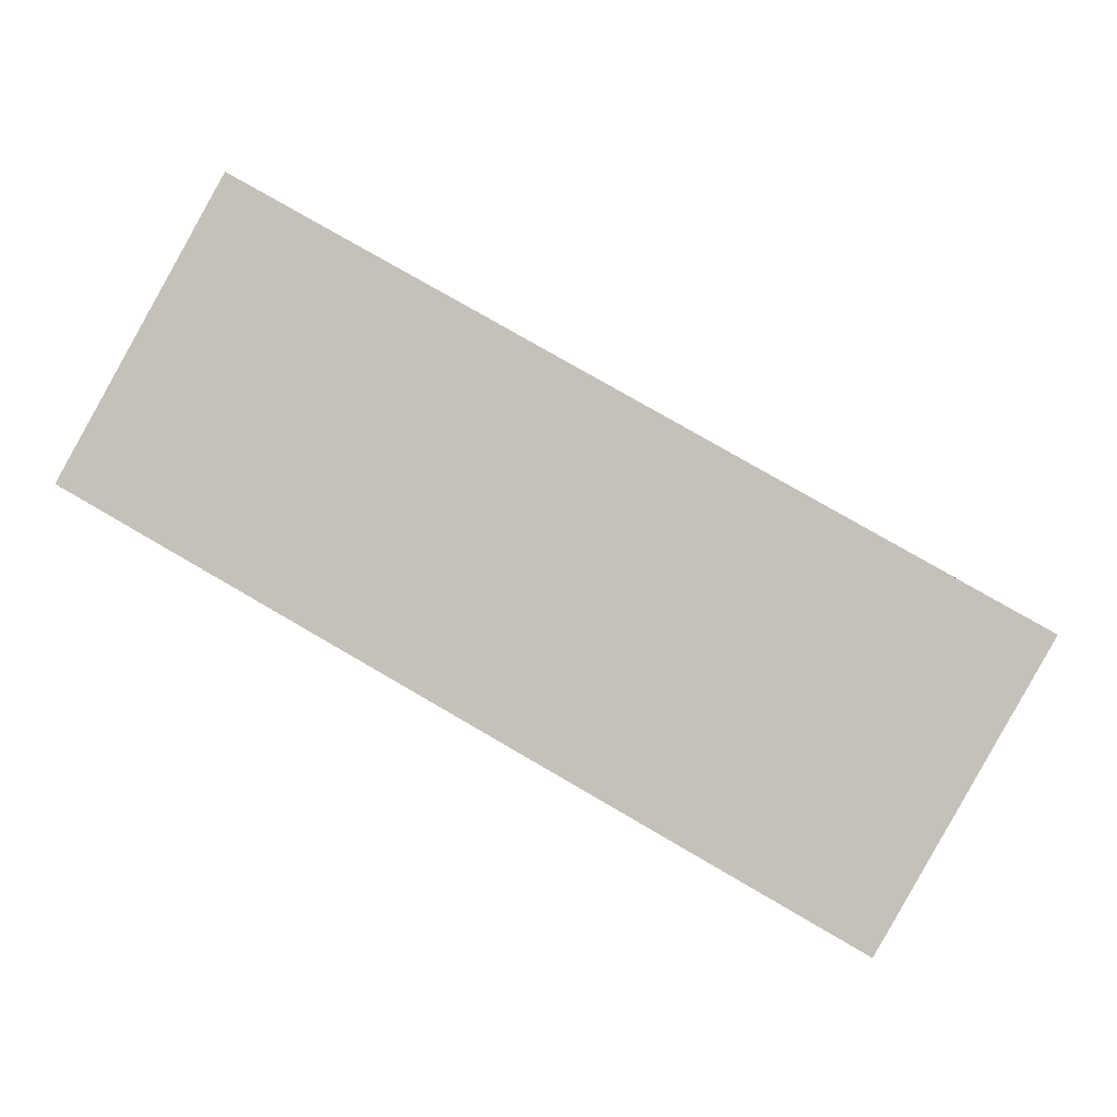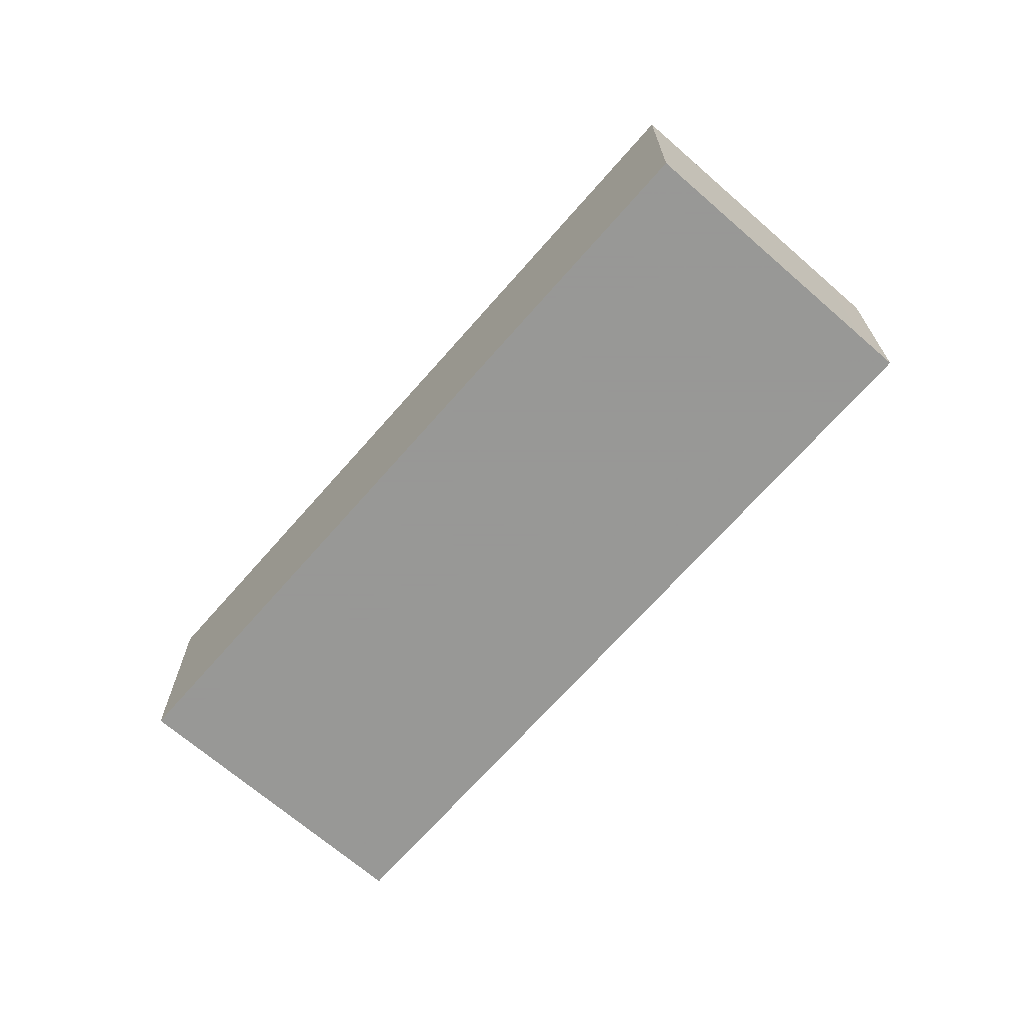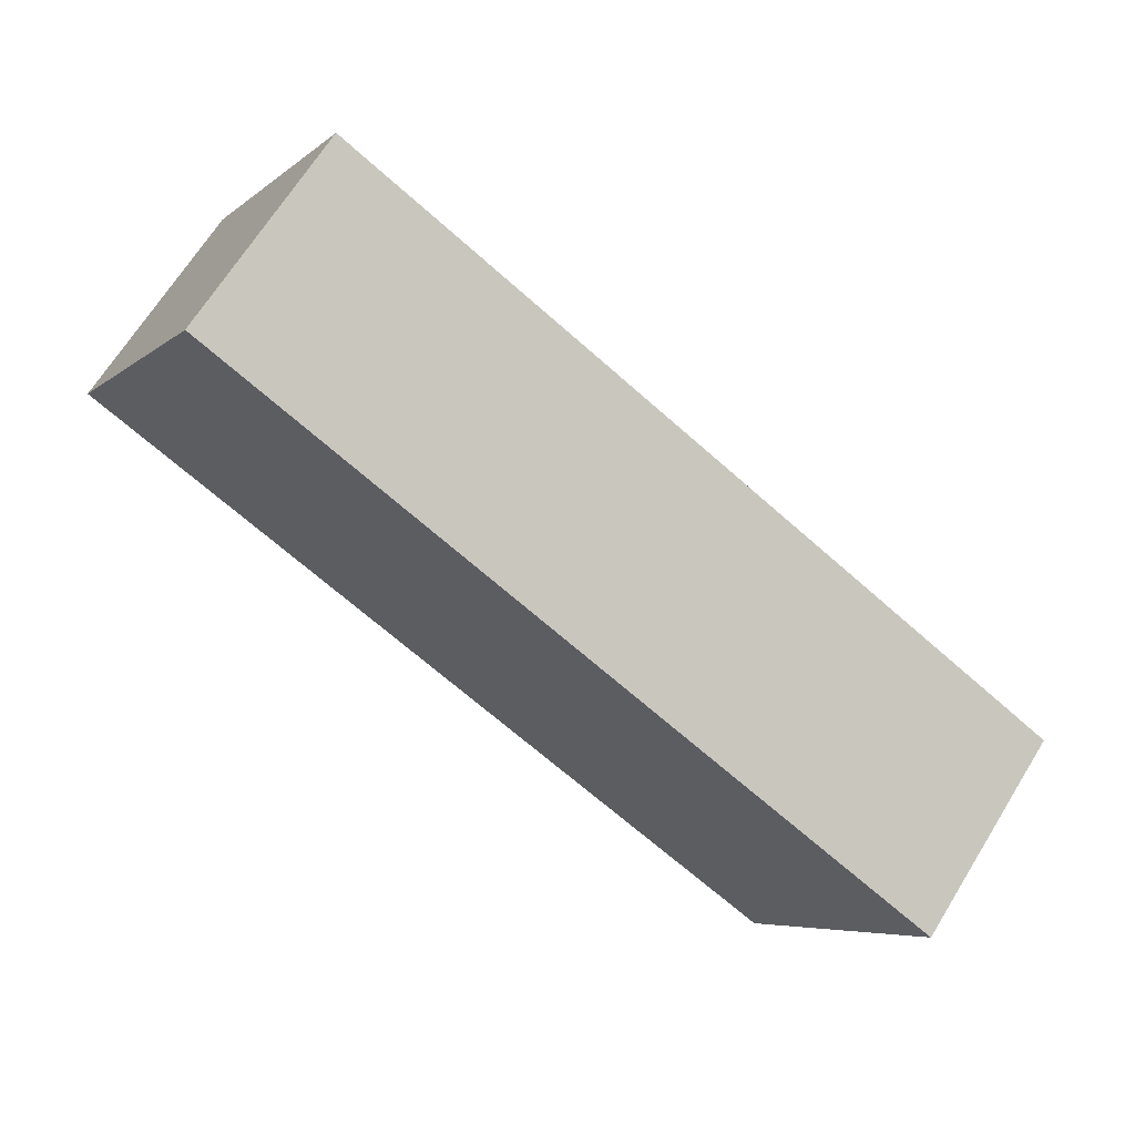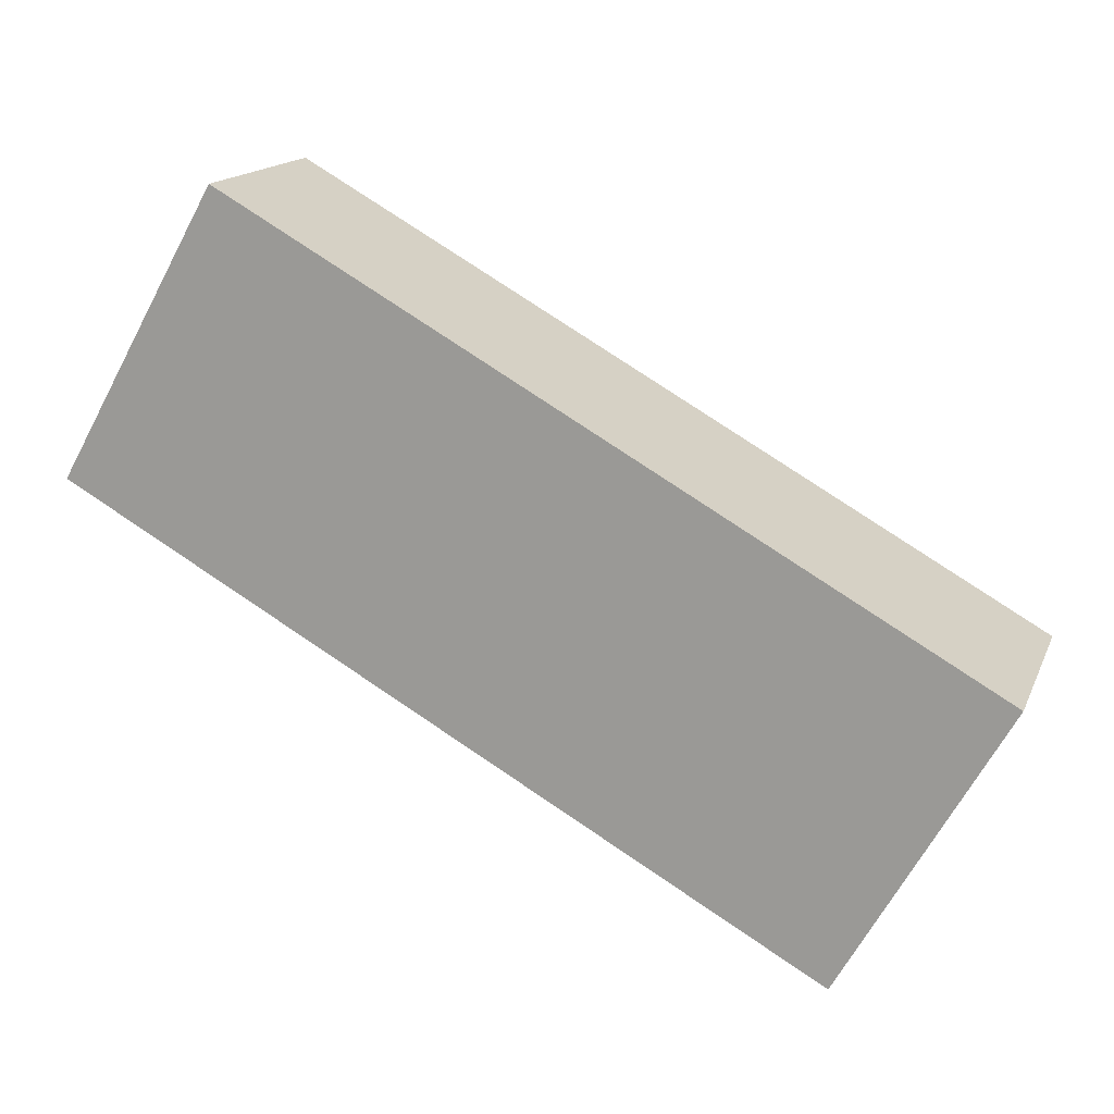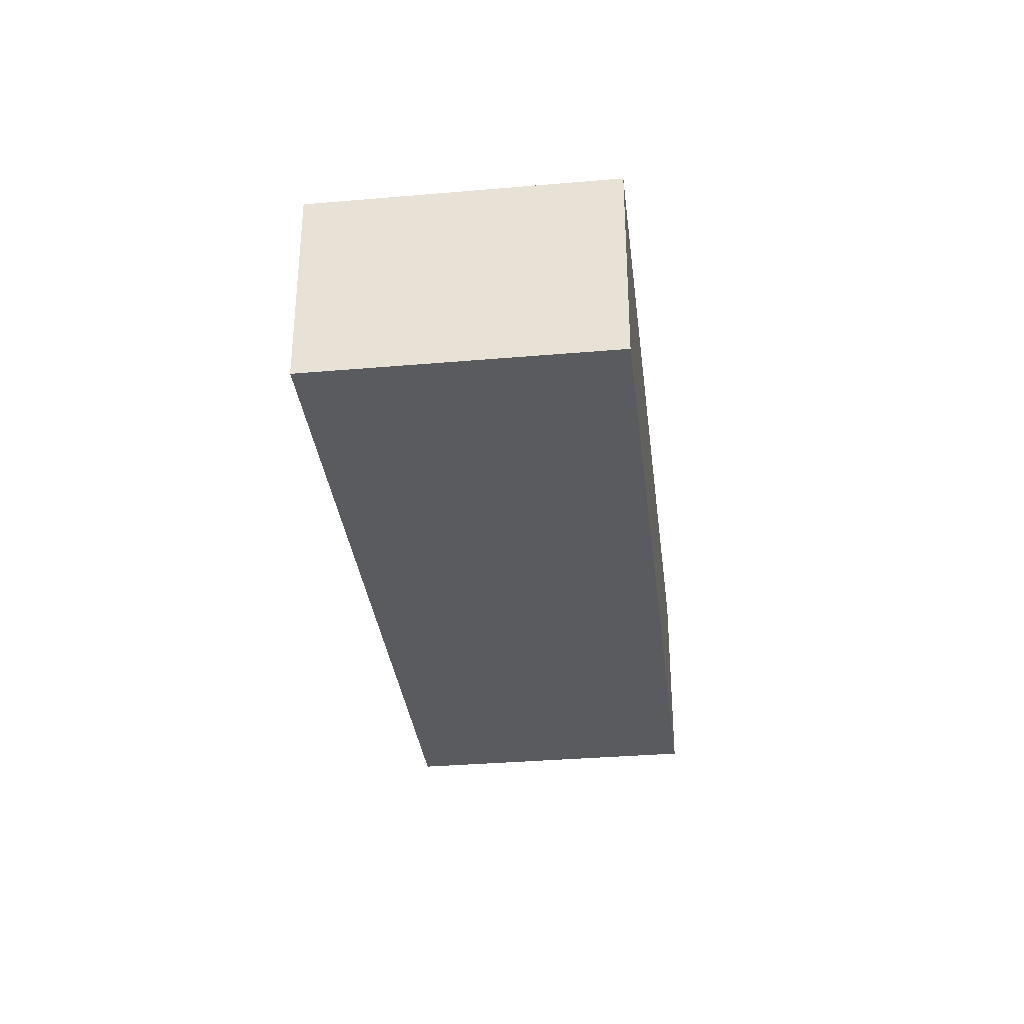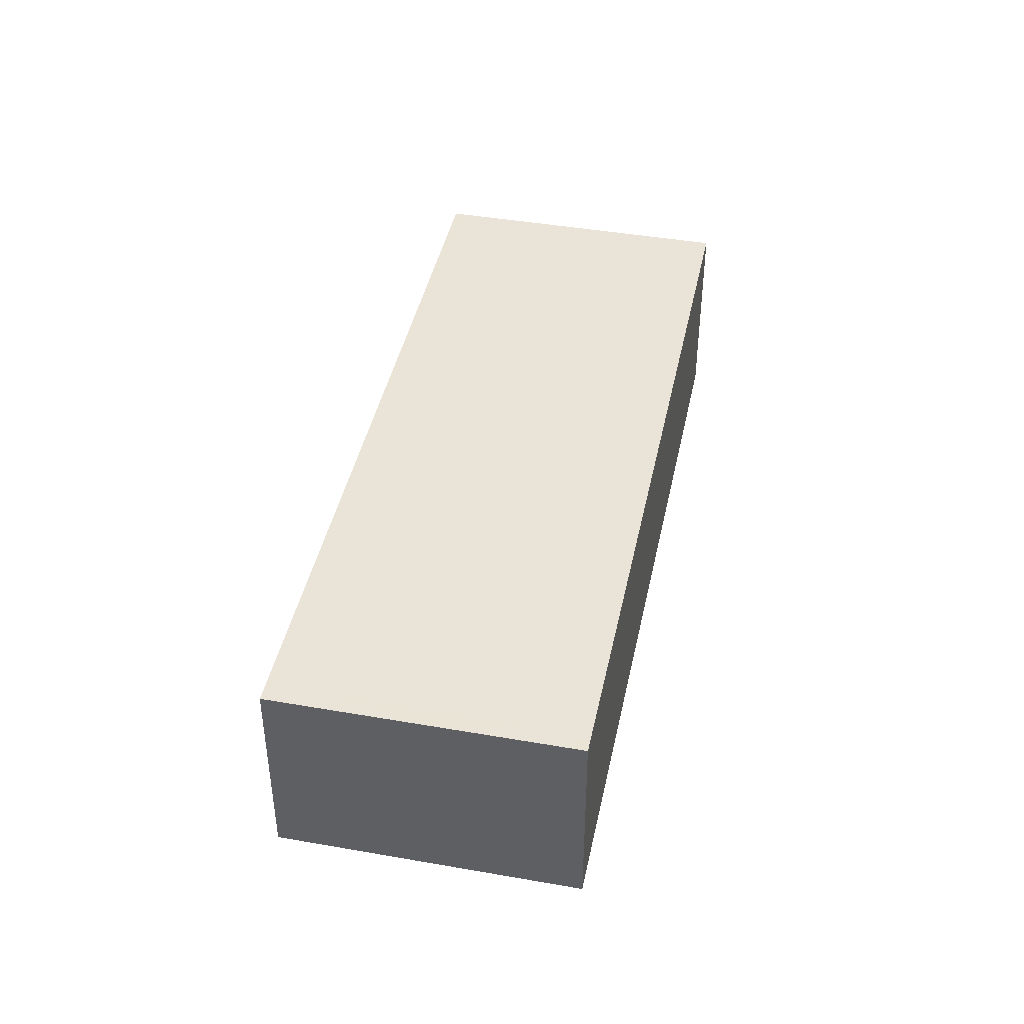
<metadata>
{"format":"obj","ext":"obj","renderer":"f3d","projection":"perspective","resolution":1024,"background":"white","views":[{"elev":-0.6,"azim":-172.5,"up":"+Y"},{"elev":-68.4,"azim":78.3,"up":"+Z"},{"elev":67.6,"azim":-148.2,"up":"+Y"},{"elev":15.9,"azim":-162.4,"up":"+Y"},{"elev":-33.5,"azim":126.2,"up":"+Z"},{"elev":43.0,"azim":-48.8,"up":"+Z"}]}
</metadata>
<code>
v -2012 -955.7 2.363
v -2004 -951.2 2.338
v -2002 -954.2 2.342
v -2010 -958.8 2.367
v -2012 -955.7 2.363
v -2004 -951.2 2.338
v -2008 -953.4 2.35
v -2008 -953.5 2.35
v -2006 -956.5 2.355
v -2006 -956.3 2.354
v -2002 -954 2.342
v -2010 -958.5 2.367
v -2007 -955 2.352
v -2003 -952.7 2.34
v -2011 -957.2 2.365
v -2012 -955.6 2.362
v -2011 -957.1 2.364
v -2010 -958.4 2.366
v -2012 -955.7 2.363
v -2008 -953.5 2.351
v -2012 -955.8 2.363
v -2010 -958.7 2.367
v -2012 -955.6 2.362
v -2004 -951.3 2.338
v -2004 -951.2 2.338
v -2004 -951.3 2.338
v -2004 -951.2 2.338
v -2002 -954 2.342
v -2002 -954.3 2.342
v -2003 -952.7 2.34
v -2004 -951.6 2.339
v -2004 -951.6 2.338
v -2008 -953.9 2.351
v -2012 -956.1 2.364
v -2012 -956 2.363
v -2009 -954.2 2.355
v -2009 -954.3 2.355
v -2009 -954.3 2.355
v -2009 -954.7 2.355
v -2009 -955.8 2.357
v -2008 -957 2.359
v -2008 -957.3 2.359
v -2011 -955.3 2.361
v -2011 -955.3 2.361
v -2011 -955.4 2.361
v -2011 -955.7 2.361
v -2010 -956.8 2.363
v -2010 -958.1 2.364
v -2010 -958.3 2.365
v -2010 -954.7 2.357
v -2010 -954.7 2.357
v -2010 -954.7 2.357
v -2010 -955.1 2.358
v -2009 -956.2 2.359
v -2009 -957.5 2.361
v -2008 -957.7 2.361
v -2012 -955.6 2.362
v -2012 -955.7 2.363
v -2012 -955.7 0
v -2012 -955.6 0
v -2004 -951.2 2.338
v -2004 -951.2 2.338
v -2004 -951.2 0
v -2004 -951.2 0
v -2002 -954.3 2.342
v -2002 -954.2 2.342
v -2002 -954.2 0
v -2002 -954.3 4.441e-16
v -2010 -958.5 2.367
v -2010 -958.8 2.367
v -2010 -958.8 0
v -2010 -958.5 0
v -2012 -955.7 2.363
v -2012 -955.7 2.363
v -2012 -955.7 0
v -2012 -955.7 0
v -2004 -951.3 2.338
v -2004 -951.2 2.338
v -2004 -951.2 0
v -2004 -951.3 0
v -2004 -951.2 2.338
v -2008 -953.4 2.35
v -2008 -953.4 0
v -2004 -951.2 0
v -2008 -957.3 2.359
v -2006 -956.5 2.355
v -2006 -956.5 0
v -2008 -957.3 0
v -2002 -954.2 2.342
v -2002 -954 2.342
v -2002 -954 0
v -2002 -954.2 0
v -2011 -957.2 2.365
v -2010 -958.5 2.367
v -2010 -958.5 0
v -2011 -957.2 0
v -2002 -954 2.342
v -2003 -952.7 2.34
v -2003 -952.7 0
v -2002 -954 0
v -2012 -956.1 2.364
v -2011 -957.2 2.365
v -2011 -957.2 0
v -2012 -956.1 0
v -2012 -955.7 2.363
v -2012 -955.8 2.363
v -2012 -955.8 0
v -2012 -955.7 0
v -2010 -958.8 2.367
v -2010 -958.7 2.367
v -2010 -958.7 0
v -2010 -958.8 0
v -2011 -955.3 2.361
v -2012 -955.6 2.362
v -2012 -955.6 0
v -2011 -955.3 0
v -2004 -951.6 2.338
v -2004 -951.3 2.338
v -2004 -951.3 0
v -2004 -951.6 0
v -2004 -951.2 2.338
v -2004 -951.2 2.338
v -2004 -951.2 0
v -2004 -951.2 0
v -2006 -956.5 2.355
v -2002 -954.3 2.342
v -2002 -954.3 4.441e-16
v -2006 -956.5 0
v -2003 -952.7 2.34
v -2004 -951.6 2.338
v -2004 -951.6 0
v -2003 -952.7 0
v -2012 -955.8 2.363
v -2012 -956.1 2.364
v -2012 -956.1 0
v -2012 -955.8 0
v -2008 -953.4 2.35
v -2009 -954.2 2.355
v -2009 -954.2 0
v -2008 -953.4 0
v -2008 -957.7 2.361
v -2008 -957.3 2.359
v -2008 -957.3 0
v -2008 -957.7 4.441e-16
v -2010 -954.7 2.357
v -2011 -955.3 2.361
v -2011 -955.3 0
v -2010 -954.7 0
v -2010 -958.7 2.367
v -2010 -958.3 2.365
v -2010 -958.3 4.441e-16
v -2010 -958.7 0
v -2009 -954.2 2.355
v -2010 -954.7 2.357
v -2010 -954.7 0
v -2009 -954.2 0
v -2010 -958.3 2.365
v -2008 -957.7 2.361
v -2008 -957.7 4.441e-16
v -2010 -958.3 4.441e-16
v -2012 -955.7 0
v -2004 -951.2 0
v -2002 -954.2 0
v -2010 -958.8 0
f 22 4 12 18
f 16 5 1 23
f 25 8 7 27
f 29 9 10 28
f 28 10 13 30
f 18 12 15 17
f 31 30 13 33
f 35 17 15 34
f 47 17 35 46
f 48 18 17 47
f 45 19 16 44
f 21 5 16 19
f 49 22 18 48
f 44 16 23 43
f 26 20 8 25
f 25 6 24 26
f 27 2 6 25
f 28 11 3 29
f 30 14 11 28
f 32 14 30 31
f 31 26 24 32
f 33 20 26 31
f 34 21 19 35
f 46 35 19 45
f 36 7 8 37
f 38 20 33 39
f 39 33 13 40
f 40 13 10 41
f 37 8 20 38
f 41 10 9 42
f 51 44 43 50
f 53 46 45 52
f 54 47 46 53
f 55 48 47 54
f 52 45 44 51
f 56 49 48 55
f 50 36 37 51
f 52 38 39 53
f 53 39 40 54
f 54 40 41 55
f 51 37 38 52
f 55 41 42 56
f 58 59 60 57
f 62 63 64 61
f 66 67 68 65
f 70 71 72 69
f 74 75 76 73
f 78 79 80 77
f 82 83 84 81
f 86 87 88 85
f 90 91 92 89
f 94 95 96 93
f 98 99 100 97
f 102 103 104 101
f 106 107 108 105
f 110 111 112 109
f 114 115 116 113
f 118 119 120 117
f 122 123 124 121
f 126 127 128 125
f 130 131 132 129
f 134 135 136 133
f 138 139 140 137
f 142 143 144 141
f 146 147 148 145
f 150 151 152 149
f 154 155 156 153
f 158 159 160 157
f 162 163 164 161

</code>
